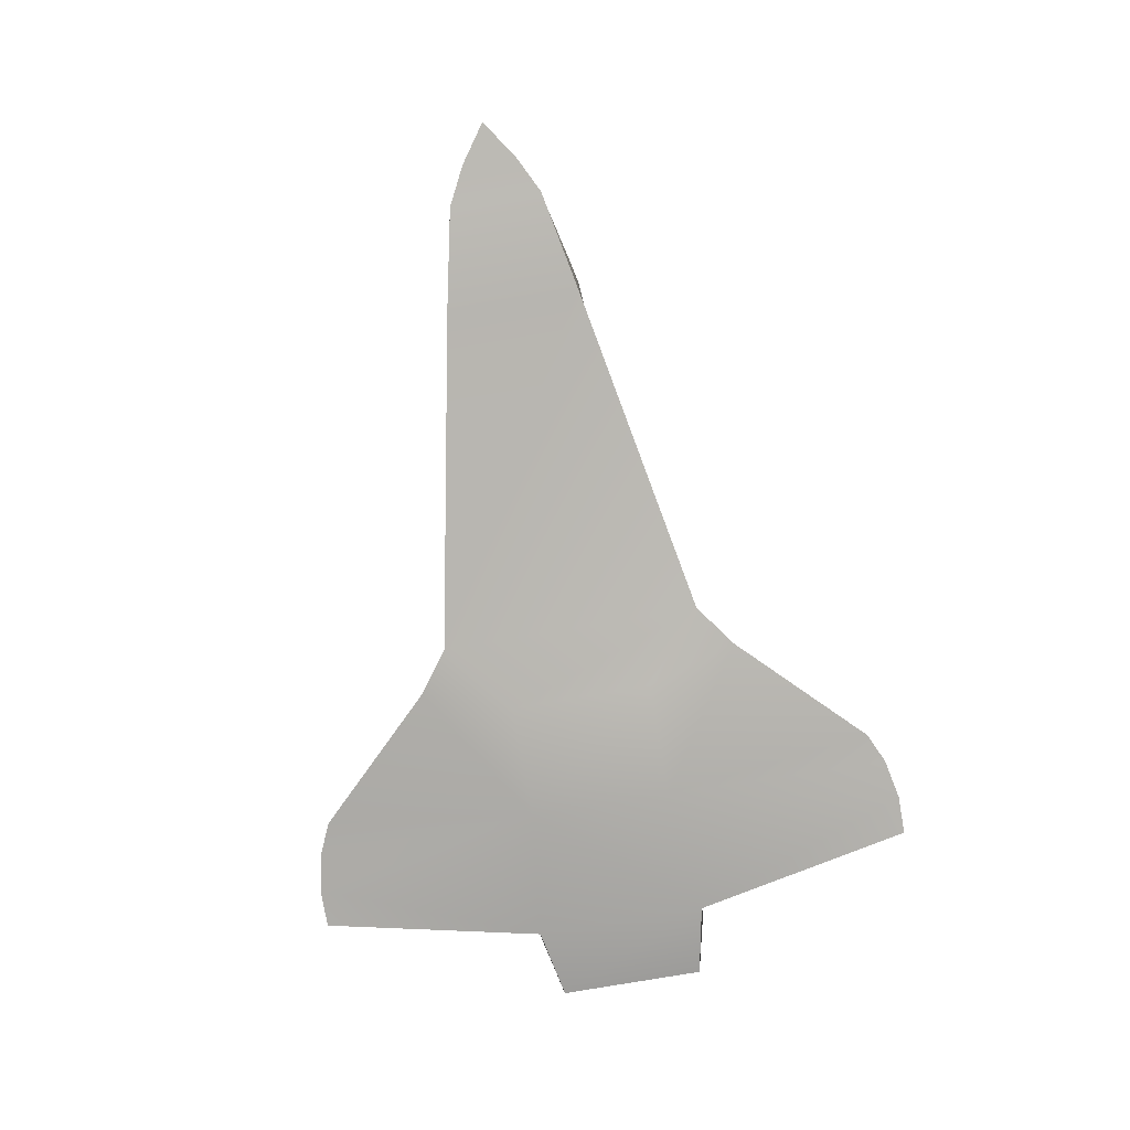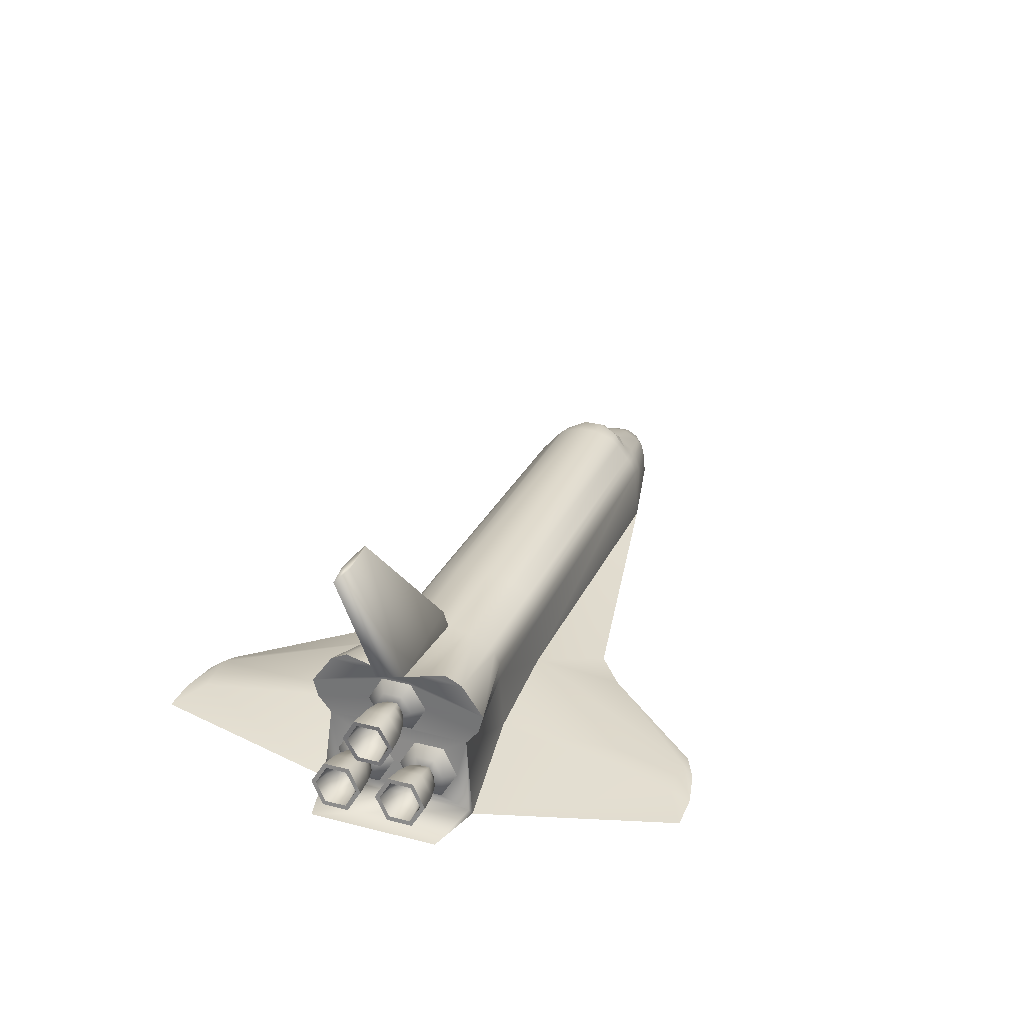
<metadata>
{"format":"obj","ext":"obj","renderer":"f3d","projection":"perspective","resolution":1024,"background":"white","views":[{"elev":-77.4,"azim":-80.3,"up":"+Y"},{"elev":29.8,"azim":110.7,"up":"+Y"}]}
</metadata>
<code>
o windows
v -4.999 0.5692 0.6817
v -5 0.8052 0.4912
v -5.349 0.5661 0.4709
v -5 0.8052 -0.4912
v -4.907 0.6865 -0.6202
v -4.999 0.5692 -0.6817
v -5.3 0.811 0.1479
v -5.568 0.5687 0.1192
v -4.907 0.6865 0.6202
v -5.568 0.5687 -0.1192
v -5.3 0.811 -0.1479
v -5.349 0.5661 -0.4709
f 1 2 3
f 4 5 6
f 3 7 8
f 1 9 2
f 7 3 2
f 8 7 11
f 10 11 12
f 12 4 6
f 12 11 4
f 10 8 11
o rearbody
v 5.171 -1.056 -1.31
v 6.13 -1.107 -1.1
v 5 -1.26 -1.303
v 4.998 1.193 0.1309
v 4.998 1.075 0.2523
v 4.998 1.075 -0.2523
v 4.998 1.193 -0.1309
v 5.171 -1.056 1.31
v 5.152 -0.905 0.3105
v 5.152 -0.905 0.8151
v 5.152 -0.905 -0.3105
v 5.091 -0.4722 -0.05811
v 5.091 -0.4722 0.05811
v 5.152 -0.905 -0.8151
v 5 0.1731 -1.21
v 5 0.1731 1.21
v 5.03 -0.03939 0.3104
v 5.03 -0.03939 -0.3104
v 5.091 -0.4722 -1.067
v 4.997 0.2006 -0.2524
v 5 0.4421 -1.428
v 4.998 0.6376 -0.5046
v 5 -1.26 1.303
v 5 1.315 0.539
v 5 1.26 1.149
v 6.13 -1.107 1.1
v 5 0.7501 1.51
v 4.998 0.6376 0.5046
v 5.091 -0.4722 1.067
v 5 0.4421 1.428
v 4.997 0.2006 0.2523
v 5 0.7501 -1.51
v 5.03 -0.03938 0.8151
v 5.03 -0.03938 -0.8151
v 5 1.399 0.874
v 5.759 1.665 0
v 5 1.26 -1.149
v 5 1.399 -0.874
v 5 1.315 -0.539
f 13 14 15
f 16 17 18
f 20 21 22
f 24 25 21
f 23 13 26
f 28 29 30
f 27 31 13
f 32 33 34
f 28 35 20
f 16 36 37
f 35 38 20
f 39 40 17
f 20 22 41
f 42 28 43
f 18 44 19
f 45 29 28
f 27 30 46
f 34 44 18
f 36 47 37
f 13 15 27
f 42 43 40
f 16 19 48
f 42 40 39
f 34 33 44
f 27 46 31
f 41 45 28
f 26 13 31
f 38 14 13
f 49 50 51
f 16 37 39
f 27 32 43
f 13 23 21
f 39 17 16
f 32 27 33
f 20 41 28
f 25 24 30
f 19 44 49
f 19 49 51
f 19 16 18
f 23 24 21
f 27 28 30
f 20 38 13
f 28 27 43
f 20 13 21
f 29 25 30
o body
v -4.649 0.497 0.8604
v -4.907 0.6865 0.6202
v -4.999 0.5692 0.6817
v -5.349 0.5661 0.4709
v -5.568 0.5687 0.1192
v -6.5 0.1334 0.09882
v -7.075 -0.2644 0.3041
v -7.075 -0.1694 0.1395
v -7.65 -0.62 -0
v -5.349 -0.03018 -0.9384
v -5.349 0.2471 -0.8142
v -4.999 0.3474 -0.8703
v -5 0.09453 -1.013
v 3.07 0.6503 -0.959
v 3.07 0.7307 -0.8665
v 5 1.26 -1.149
v 3.07 0.9294 0.4491
v 3.07 0.9964 0.1197
v 1.209 0.9961 0.1302
v 1.209 0.9223 0.4674
v 3.07 0.1633 1.054
v 3.07 0.4499 1.054
v 1.209 0.4111 1.054
v 1.209 0.2038 1.061
v -6.5 0.1096 0.24
v -5.3 0.811 -0.1479
v -5 0.9807 -0.1607
v -5 0.8052 -0.4912
v -6.5 -0.4335 -0.676
v -6.5 -0.7485 -0.694
v -7.075 -0.6843 -0.4034
v -7.075 -0.4952 -0.393
v 1.209 0.686 -0.8752
v 1.209 0.8547 -0.6215
v 3.07 0.8725 -0.6048
v -4.999 0.4161 0.8023
v 5 1.399 0.874
v 5 1.315 0.539
v -4.999 0.3474 0.8703
v -4.649 0.4323 0.9223
v -4.649 0.2095 -1.04
v 1.209 0.2038 -1.061
v 1.209 -0.6364 -1.08
v -5 -0.944 -1
v -5.3 0.811 0.1479
v -5 0.9807 0.1607
v -7.075 -0.1551 0.05745
v -6.5 -0.1648 -0.61
v -7.075 -0.334 -0.3546
v 1.209 0.6104 -0.9581
v -5.349 -0.03018 0.9384
v -6.5 -0.1648 0.61
v -6.5 -0.4335 0.676
v 1.209 0.8547 0.6215
v 3.07 0.7307 0.8665
v 3.07 0.8725 0.6048
v -4.65 0.9945 0.1607
v -4.65 0.8851 0.5147
v 3.07 0.1633 -1.054
v 2.983 -0.8806 -1.08
v -6.5 0.1334 -0.09882
v -6.5 0.1096 -0.24
v -7.075 -0.1694 -0.1395
v -7.075 -0.1551 -0.05745
v -5.349 0.324 -0.7372
v -4.999 0.4161 -0.8023
v 3.07 0.4499 -1.054
v 5 0.7501 -1.51
v 1.209 0.686 0.8752
v -4.65 0.7536 0.6526
v 5 0.1731 1.21
v 2.983 -0.8806 1.08
v 5 -1.26 1.303
v -5.349 0.324 0.7372
v -6.5 -0.0488 0.523
v -4.65 0.8851 -0.5147
v -4.65 0.9945 -0.1607
v 1.209 0.9961 -0.1302
v 1.209 0.9223 -0.4674
v -4.907 0.6865 -0.6202
v -4.65 0.7536 -0.6526
v -4.649 0.497 -0.8604
v -5.568 0.5687 -0.1192
v -5.349 0.5661 -0.4709
v 5 1.315 -0.539
v 5 1.399 -0.874
v 3.07 0.9294 -0.4491
v 4.998 1.193 -0.1309
v 3.07 0.9964 -0.1197
v -4.649 0.4323 -0.9223
v 1.209 0.4111 -1.054
v -5 0.09453 1.013
v -5.349 0.2471 0.8142
v 5 1.26 1.149
v -5 0.8052 0.4912
v -7.075 -0.334 0.3546
v -7.075 -0.2644 -0.3041
v 5 0.7501 1.51
v 3.07 0.6503 0.959
v 5 -1.26 -1.303
v 5 0.1731 -1.21
v -4.649 0.2095 1.04
v 1.209 0.6104 0.9581
v 1.209 -0.6364 1.08
v -4.999 0.5692 -0.6817
v 4.998 1.193 0.1309
v -6.5 -0.0488 -0.523
v -5 -0.944 1
v -7.075 -0.6843 0.4034
v -6.5 -0.7485 0.694
v -7.075 -0.4952 0.393
v 5 0.4421 -1.428
v 5 0.4421 1.428
f 52 53 54
f 55 56 57
f 58 59 60
f 62 63 64
f 65 66 67
f 68 69 70
f 73 74 75
f 55 57 76
f 77 78 79
f 80 81 82
f 85 86 66
f 87 52 54
f 68 88 89
f 87 90 91
f 92 93 94
f 96 97 78
f 59 76 57
f 80 83 100
f 84 66 65
f 102 103 104
f 105 106 107
f 71 70 108
f 110 111 94
f 112 113 114
f 116 117 63
f 118 65 119
f 120 105 121
f 122 72 123
f 125 55 126
f 128 129 130
f 83 60 100
f 54 55 125
f 109 108 97
f 131 132 133
f 112 134 135
f 115 60 98
f 127 78 128
f 136 137 138
f 106 105 120
f 107 68 71
f 139 138 140
f 141 63 117
f 70 69 140
f 142 93 92
f 143 90 144
f 107 106 145
f 146 97 96
f 65 67 119
f 81 80 95
f 103 126 58
f 100 60 148
f 63 141 92
f 90 87 125
f 73 149 150
f 120 121 52
f 111 110 152
f 99 62 61
f 99 61 80
f 67 66 86
f 74 154 91
f 155 123 72
f 60 147 58
f 156 133 117
f 148 60 114
f 116 135 156
f 156 131 133
f 132 85 84
f 55 76 126
f 68 89 157
f 113 158 148
f 93 142 118
f 159 153 143
f 150 145 106
f 54 125 87
f 132 127 85
f 97 108 128
f 85 127 130
f 126 103 144
f 145 150 149
f 153 75 74
f 138 137 86
f 113 112 135
f 160 161 104
f 82 60 83
f 133 132 84
f 102 144 103
f 105 109 121
f 155 75 153
f 118 119 163
f 61 64 95
f 158 135 116
f 118 142 101
f 146 109 97
f 69 68 157
f 53 121 109
f 130 138 86
f 112 57 56
f 73 72 122
f 80 61 95
f 52 121 53
f 158 113 135
f 104 103 147
f 62 99 158
f 152 110 163
f 52 91 154
f 164 73 122
f 159 104 161
f 101 141 133
f 112 115 98
f 64 92 95
f 60 162 147
f 88 68 107
f 105 71 109
f 60 160 162
f 78 127 79
f 114 60 115
f 76 59 58
f 117 116 156
f 60 59 98
f 154 74 73
f 150 106 120
f 139 136 138
f 127 132 131
f 99 100 148
f 129 140 138
f 153 91 90
f 149 73 164
f 159 143 102
f 141 101 142
f 108 70 129
f 110 118 163
f 159 102 104
f 61 62 64
f 71 68 70
f 72 73 75
f 83 80 82
f 84 85 66
f 52 87 91
f 95 92 94
f 77 96 78
f 98 59 57
f 99 80 100
f 101 84 65
f 109 71 108
f 93 110 94
f 115 112 114
f 62 116 63
f 124 122 123
f 127 128 130
f 105 107 71
f 133 141 117
f 129 70 140
f 102 143 144
f 88 107 145
f 147 103 58
f 64 63 92
f 144 90 125
f 151 111 152
f 137 67 86
f 153 74 91
f 75 155 72
f 114 113 148
f 110 93 118
f 78 97 128
f 125 126 144
f 162 160 104
f 159 155 153
f 65 118 101
f 146 53 109
f 85 130 86
f 134 112 56
f 162 104 147
f 116 62 158
f 120 52 154
f 84 101 133
f 57 112 98
f 126 76 58
f 150 154 73
f 154 150 120
f 79 127 131
f 158 99 148
f 130 129 138
f 143 153 90
f 92 141 142
f 128 108 129
o wings
v 3.18 -0.9219 4.55
v 3.038 -0.8113 4.334
v 2.7 -0.9479 4.334
v 3.804 -0.939 4.682
v 0.8402 -1.05 -2.48
v 3.038 -0.8113 -4.334
v 2.7 -0.9479 -4.334
v 4.4 -0.9529 4.682
v 3.739 -0.877 4.334
v 1.209 -0.6364 -1.08
v 2.983 -0.8806 -1.08
v 3.739 -0.877 -4.334
v 3.18 -0.9219 -4.55
v 0.8402 -1.05 2.48
v 1.209 -0.6364 1.08
v 0.1692 -1.063 1.99
v 4.4 -0.9529 -4.682
v 5 -1.26 -1.303
v 2.983 -0.8806 1.08
v 0.1692 -1.063 -1.99
v 3.804 -0.939 -4.682
v -5 -0.944 1
v 5 -1.26 1.303
v -5 -0.944 -1
f 165 166 167
f 168 166 165
f 169 170 171
f 172 173 168
f 175 176 170
f 171 170 177
f 178 179 180
f 169 174 170
f 168 173 166
f 176 175 182
f 166 173 183
f 184 174 169
f 170 176 185
f 180 179 186
f 167 166 179
f 187 183 173
f 177 170 185
f 185 176 181
f 167 179 178
f 188 174 184
f 174 175 170
f 181 176 182
f 179 166 183
f 172 187 173
o engrim
v 6.164 0.9413 0.1765
v 6.164 0.9413 -0.1765
v 6.165 1.013 -0.2177
v 6.165 1.013 0.2177
v 6.247 -0.3102 0.1274
v 6.194 0.06319 0.3451
v 6.203 -0.007583 0.3863
v 6.246 -0.3103 0.2098
v 6.163 0.33 -0.1765
v 6.163 0.33 0.1764
v 6.164 0.2586 0.2176
v 6.164 0.2587 -0.2177
v 6.194 0.0632 0.7804
v 6.247 -0.3101 0.9981
v 6.246 -0.3103 0.9157
v 6.203 -0.007574 0.7392
v 6.164 0.6357 -0.3529
v 6.165 0.6357 -0.4353
v 6.299 -0.6835 0.7804
v 6.288 -0.613 0.7392
v 6.299 -0.6835 0.3451
v 6.288 -0.613 0.3863
v 6.246 -0.3103 -0.9157
v 6.288 -0.613 -0.7392
v 6.299 -0.6835 -0.7804
v 6.247 -0.3101 -0.9981
v 6.164 0.6357 0.3529
v 6.165 0.6357 0.4353
v 6.246 -0.3103 -0.2098
v 6.203 -0.007583 -0.3863
v 6.194 0.06319 -0.3451
v 6.247 -0.3102 -0.1274
v 6.288 -0.613 -0.3863
v 6.299 -0.6835 -0.3451
v 6.203 -0.007574 -0.7392
v 6.194 0.0632 -0.7804
f 189 190 191
f 193 194 195
f 197 198 199
f 202 203 204
f 197 200 206
f 202 207 208
f 205 206 191
f 209 210 208
f 212 213 214
f 198 215 216
f 194 201 204
f 215 189 192
f 218 219 220
f 221 217 220
f 223 224 219
f 212 221 222
f 223 211 214
f 193 196 210
f 192 189 191
f 196 193 195
f 200 197 199
f 201 202 204
f 205 197 206
f 203 202 208
f 190 205 191
f 207 209 208
f 211 212 214
f 199 198 216
f 195 194 204
f 216 215 192
f 217 218 220
f 222 221 220
f 218 223 219
f 213 212 222
f 224 223 214
f 209 193 210
o enginside
v 5.445 0.6369 0
v 5.597 0.6366 -0.1957
v 5.598 0.8061 -0.09786
v 5.919 -0.07639 -0.7227
v 5.957 -0.3507 -0.8826
v 6.246 -0.3103 -0.9157
v 6.203 -0.007574 -0.7392
v 5.957 -0.3507 0.8826
v 5.996 -0.625 0.7227
v 5.708 -0.5568 0.6606
v 5.685 -0.3889 0.7585
v 5.919 -0.07639 0.7227
v 5.661 -0.2211 0.6606
v 5.919 -0.07639 -0.4028
v 6.203 -0.007583 -0.3863
v 5.598 0.8061 0.09787
v 5.872 0.3591 0.1599
v 5.873 0.6361 0.3198
v 6.164 0.6357 0.3529
v 6.163 0.33 0.1764
v 5.597 0.6366 0.1957
v 5.873 0.9131 0.1599
v 5.534 -0.4101 -0.5628
v 5.661 -0.2211 -0.6606
v 5.661 -0.2211 -0.4649
v 6.203 -0.007583 0.3863
v 6.203 -0.007574 0.7392
v 5.919 -0.07639 0.4028
v 6.246 -0.3103 0.9157
v 5.685 -0.3889 -0.7585
v 5.873 0.9131 -0.1599
v 5.597 0.4671 0.09785
v 5.957 -0.3507 -0.2429
v 6.246 -0.3103 -0.2098
v 5.661 -0.2211 0.4649
v 5.534 -0.4101 0.5628
v 6.164 0.9413 -0.1765
v 6.164 0.9413 0.1765
v 5.597 0.4671 -0.09788
v 5.872 0.3592 -0.1599
v 5.996 -0.625 -0.4029
v 6.288 -0.613 -0.3863
v 5.685 -0.3889 -0.367
v 6.288 -0.613 0.7392
v 6.288 -0.613 0.3863
v 5.996 -0.625 0.4029
v 5.708 -0.5568 -0.4649
v 5.708 -0.5568 -0.6606
v 5.873 0.6362 -0.3198
v 6.246 -0.3103 0.2098
v 5.957 -0.3507 0.2429
v 5.685 -0.3889 0.367
v 5.708 -0.5568 0.4649
v 5.996 -0.625 -0.7227
v 6.164 0.6357 -0.3529
v 6.288 -0.613 -0.7392
v 6.163 0.33 -0.1765
f 225 226 227
f 229 230 231
f 233 234 235
f 232 235 237
f 228 231 239
f 225 227 240
f 242 243 244
f 240 246 242
f 247 248 249
f 250 251 236
f 251 253 232
f 247 254 248
f 227 255 246
f 256 245 242
f 225 240 245
f 238 239 258
f 236 237 259
f 235 234 260
f 254 229 228
f 255 261 262
f 263 256 241
f 265 257 258
f 249 238 257
f 259 237 260
f 268 269 270
f 247 271 272
f 226 263 264
f 246 262 243
f 249 248 228
f 237 235 260
f 253 268 233
f 247 272 254
f 227 226 273
f 225 245 256
f 247 267 271
f 274 275 270
f 275 252 259
f 234 277 260
f 272 278 229
f 255 273 279
f 225 256 263
f 265 266 280
f 275 276 277
f 276 259 260
f 233 270 277
f 278 280 230
f 225 263 226
f 273 264 281
f 271 265 278
f 277 276 260
f 274 250 252
f 247 249 267
f 271 267 257
f 241 244 281
f 228 229 231
f 232 233 235
f 236 232 237
f 238 228 239
f 241 242 244
f 245 240 242
f 252 250 236
f 236 251 232
f 240 227 246
f 241 256 242
f 257 238 258
f 252 236 259
f 248 254 228
f 246 255 262
f 264 263 241
f 266 265 258
f 267 249 257
f 233 268 270
f 273 226 264
f 242 246 243
f 238 249 228
f 232 253 233
f 255 227 273
f 269 274 270
f 276 275 259
f 254 272 229
f 261 255 279
f 278 265 280
f 270 275 277
f 234 233 277
f 229 278 230
f 279 273 281
f 272 271 278
f 275 274 252
f 265 271 257
f 264 241 281
o tail
v 7.044 4.157 0
v 6.614 4.157 0.06343
v 4.998 1.193 0.1309
v 5.759 1.665 0
v 4.998 1.193 -0.1309
v 6.614 4.157 -0.06343
v 5.942 4.157 -0.01202
v 5.942 4.157 0.01202
v 3.093 1.276 0.0408
v 3.07 0.9964 -0.1197
v 3.07 0.9964 0.1197
v 3.093 1.276 -0.0408
f 283 284 285
f 285 286 287
f 289 283 287
f 289 290 284
f 292 290 293
f 291 293 286
f 287 283 282
f 286 293 288
f 293 290 289
f 284 290 292
f 282 283 285
f 282 285 287
f 288 289 287
f 283 289 284
f 291 292 293
f 287 286 288
f 288 293 289
o engmount
v 5.184 0.7871 0.08648
v 5.184 0.7871 -0.08647
v 5.166 0.9132 -0.1592
v 5.166 0.9131 0.1593
v 5.295 -0.722 0.4035
v 5.257 -0.4489 0.2443
v 5.275 -0.4463 0.3898
v 5.296 -0.5947 0.4763
v 5.03 -0.03939 0.3104
v 5.03 -0.03938 0.8151
v 5.219 -0.1757 0.722
v 5.219 -0.1757 0.4035
v 5.257 -0.4489 -0.8812
v 5.295 -0.722 -0.722
v 5.152 -0.905 -0.8151
v 5.091 -0.4722 -1.067
v 5.165 0.3615 0.1592
v 5.166 0.6373 0.3185
v 4.998 0.6376 0.5046
v 4.997 0.2006 0.2523
v 5.296 -0.5947 -0.6492
v 5.296 -0.5947 -0.4763
v 5.295 -0.722 -0.4035
v 5.257 -0.4489 0.8812
v 5.275 -0.4463 0.7357
v 5.255 -0.298 0.6492
v 5.255 -0.298 -0.4763
v 5.255 -0.298 -0.6492
v 5.219 -0.1757 -0.722
v 5.219 -0.1757 -0.4035
v 5.184 0.6373 -0.173
v 5.184 0.4875 -0.08649
v 5.165 0.3615 -0.1593
v 5.166 0.6373 -0.3185
v 4.998 1.075 0.2523
v 5.152 -0.905 0.8151
v 5.152 -0.905 0.3105
v 5.295 -0.722 0.722
v 5.091 -0.4722 1.067
v 5.257 -0.4489 -0.2443
v 5.091 -0.4722 -0.05811
v 5.152 -0.905 -0.3105
v 5.184 0.4875 0.08646
v 5.275 -0.4463 -0.7357
v 5.255 -0.298 0.4763
v 5.03 -0.03939 -0.3104
v 4.998 0.6376 -0.5046
v 4.998 1.075 -0.2523
v 5.296 -0.5947 0.6492
v 5.184 0.6373 0.173
v 4.997 0.2006 -0.2524
v 5.03 -0.03938 -0.8151
v 5.091 -0.4722 0.05811
v 5.275 -0.4463 -0.3898
f 295 296 297
f 298 299 300
f 302 303 304
f 306 307 308
f 311 312 313
f 315 316 307
f 304 317 318
f 320 321 322
f 325 326 327
f 297 328 312
f 330 298 331
f 329 331 317
f 316 333 334
f 336 310 326
f 337 306 322
f 305 338 300
f 323 339 334
f 327 340 341
f 307 316 335
f 303 332 317
f 331 298 301
f 294 297 311
f 326 344 340
f 322 345 339
f 346 302 305
f 306 309 345
f 310 313 344
f 347 333 316
f 331 342 318
f 347 320 323
f 324 327 296
f 297 296 341
f 346 299 298
f 304 319 338
f 337 314 307
f 336 343 311
f 294 295 297
f 301 298 300
f 305 302 304
f 309 306 308
f 310 311 313
f 314 315 307
f 319 304 318
f 323 320 322
f 324 325 327
f 311 297 312
f 329 330 331
f 332 329 317
f 335 316 334
f 325 336 326
f 321 337 322
f 299 305 300
f 333 323 334
f 296 327 341
f 308 307 335
f 304 303 317
f 342 331 301
f 343 294 311
f 327 326 340
f 323 322 339
f 299 346 305
f 322 306 345
f 326 310 344
f 315 347 316
f 317 331 318
f 333 347 323
f 295 324 296
f 328 297 341
f 330 346 298
f 305 304 338
f 306 337 307
f 310 336 311
o engout
v 5.773 0.6363 -0.3908
v 5.772 0.2979 -0.1954
v 5.445 0.3708 -0.1536
v 5.445 0.6369 -0.3072
v 6.299 -0.6835 -0.7804
v 6.299 -0.6835 -0.3451
v 5.906 -0.6997 -0.3674
v 5.906 -0.6997 -0.7582
v 5.296 -0.5947 0.6492
v 5.296 -0.5947 0.4763
v 5.571 -0.6736 0.4092
v 5.571 -0.6735 0.7164
v 5.812 -0.0294 0.3674
v 5.812 -0.02939 0.7581
v 6.194 0.0632 0.7804
v 6.194 0.06319 0.3451
v 5.859 -0.3645 -0.172
v 5.812 -0.0294 -0.3674
v 5.497 -0.1466 -0.4091
v 5.534 -0.4101 -0.2555
v 5.571 -0.6736 -0.4092
v 5.275 -0.4463 -0.3898
v 5.296 -0.5947 -0.4763
v 6.164 0.2586 0.2176
v 6.165 0.6357 0.4353
v 5.773 0.6363 0.3908
v 5.772 0.2979 0.1954
v 5.446 0.9029 0.1536
v 5.446 0.9029 -0.1536
v 5.184 0.7871 -0.08647
v 5.184 0.7871 0.08648
v 5.812 -0.02939 -0.7581
v 5.859 -0.3645 -0.9535
v 5.534 -0.41 -0.87
v 5.497 -0.1466 -0.7164
v 5.859 -0.3645 0.9535
v 5.906 -0.6997 0.7582
v 6.299 -0.6835 0.7804
v 6.247 -0.3101 0.9981
v 5.497 -0.1466 0.4091
v 5.497 -0.1466 0.7164
v 5.255 -0.298 -0.4763
v 6.165 1.013 0.2177
v 5.774 0.9747 0.1954
v 5.445 0.6369 0.3072
v 5.445 0.3708 0.1536
v 5.774 0.9747 -0.1954
v 6.194 0.0632 -0.7804
v 6.247 -0.3101 -0.9981
v 5.255 -0.298 0.6492
v 5.275 -0.4463 0.7357
v 5.534 -0.41 0.87
v 5.255 -0.298 0.4763
v 6.194 0.06319 -0.3451
v 5.184 0.6373 0.173
v 5.184 0.4875 0.08646
v 6.165 1.013 -0.2177
v 5.255 -0.298 -0.6492
v 5.275 -0.4463 -0.7357
v 6.165 0.6357 -0.4353
v 5.184 0.4875 -0.08649
v 6.247 -0.3102 -0.1274
v 5.275 -0.4463 0.3898
v 5.534 -0.4101 0.2555
v 5.906 -0.6997 0.3674
v 5.859 -0.3645 0.172
v 6.247 -0.3102 0.1274
v 6.299 -0.6835 0.3451
v 5.571 -0.6735 -0.7164
v 5.184 0.6373 -0.173
v 6.164 0.2587 -0.2177
v 5.296 -0.5947 -0.6492
f 349 350 351
f 352 353 354
f 356 357 358
f 361 362 363
f 364 365 366
f 368 367 369
f 371 372 373
f 375 376 377
f 379 380 381
f 383 384 385
f 387 388 361
f 366 389 369
f 390 391 373
f 374 373 392
f 391 394 376
f 395 396 380
f 397 398 399
f 397 388 387
f 401 395 379
f 373 391 375
f 392 402 403
f 404 394 391
f 382 405 389
f 399 383 361
f 359 384 383
f 381 406 405
f 404 407 348
f 350 393 403
f 364 367 368
f 409 401 365
f 410 400 387
f 413 414 415
f 354 368 416
f 351 350 408
f 418 349 348
f 416 419 406
f 359 358 412
f 360 363 414
f 358 411 413
f 368 370 419
f 371 374 349
f 376 351 417
f 380 355 416
f 412 415 385
f 387 360 413
f 410 411 358
f 353 409 364
f 349 374 393
f 394 348 351
f 352 355 380
f 356 359 399
f 383 386 362
f 379 382 366
f 375 378 402
f 348 349 351
f 355 352 354
f 359 356 358
f 360 361 363
f 367 364 366
f 370 368 369
f 374 371 373
f 378 375 377
f 382 379 381
f 386 383 385
f 360 387 361
f 367 366 369
f 372 390 373
f 393 374 392
f 375 391 376
f 379 395 380
f 388 397 399
f 400 397 387
f 365 401 379
f 392 373 375
f 393 392 403
f 390 404 391
f 366 382 389
f 388 399 361
f 399 359 383
f 382 381 405
f 394 404 348
f 408 350 403
f 354 364 368
f 364 409 365
f 411 410 387
f 412 413 415
f 355 354 416
f 417 351 408
f 407 418 348
f 381 416 406
f 384 359 412
f 413 360 414
f 412 358 413
f 416 368 419
f 418 371 349
f 377 376 417
f 381 380 416
f 384 412 385
f 411 387 413
f 357 410 358
f 354 353 364
f 350 349 393
f 376 394 351
f 396 352 380
f 398 356 399
f 361 383 362
f 365 379 366
f 392 375 402
o tiles
v 3.804 -0.939 -4.682
v 4.4 -0.9529 -4.682
v 5 -1.26 -1.303
v 0.8402 -1.05 2.48
v 0.1692 -1.063 1.99
v 1.209 -1.322 1.08
v 3.18 -0.9219 4.55
v 2.7 -0.9479 4.334
v 2.983 -1.352 1.08
v 1.209 -1.322 -1.08
v 0.1692 -1.063 -1.99
v 0.8402 -1.05 -2.48
v 3.804 -0.939 4.682
v 5 -1.26 1.303
v 4.4 -0.9529 4.682
v 2.983 -1.352 -1.08
v 3.18 -0.9219 -4.55
v 2.7 -0.9479 -4.334
v -6.5 -0.7485 0.694
v -7.075 -0.6843 0.4034
v -7.075 -0.6843 -0.4034
v -6.5 -0.7485 -0.694
v -5 -0.944 1
v -5 -0.944 -1
v -7.65 -0.62 -0
v 6.13 -1.107 -1.1
v 6.13 -1.107 1.1
f 420 421 422
f 423 424 425
f 426 427 428
f 429 430 431
f 428 432 426
f 433 434 432
f 428 433 432
f 427 423 428
f 420 422 435
f 436 420 435
f 435 429 431
f 423 425 428
f 435 437 436
f 435 431 437
f 439 440 441
f 442 438 441
f 439 444 440
f 435 422 433
f 433 422 445
f 435 428 425
f 424 430 429
f 430 424 442
f 438 439 441
f 443 442 441
f 428 435 433
f 446 433 445
f 429 435 425
f 425 424 429
f 443 430 442

</code>
